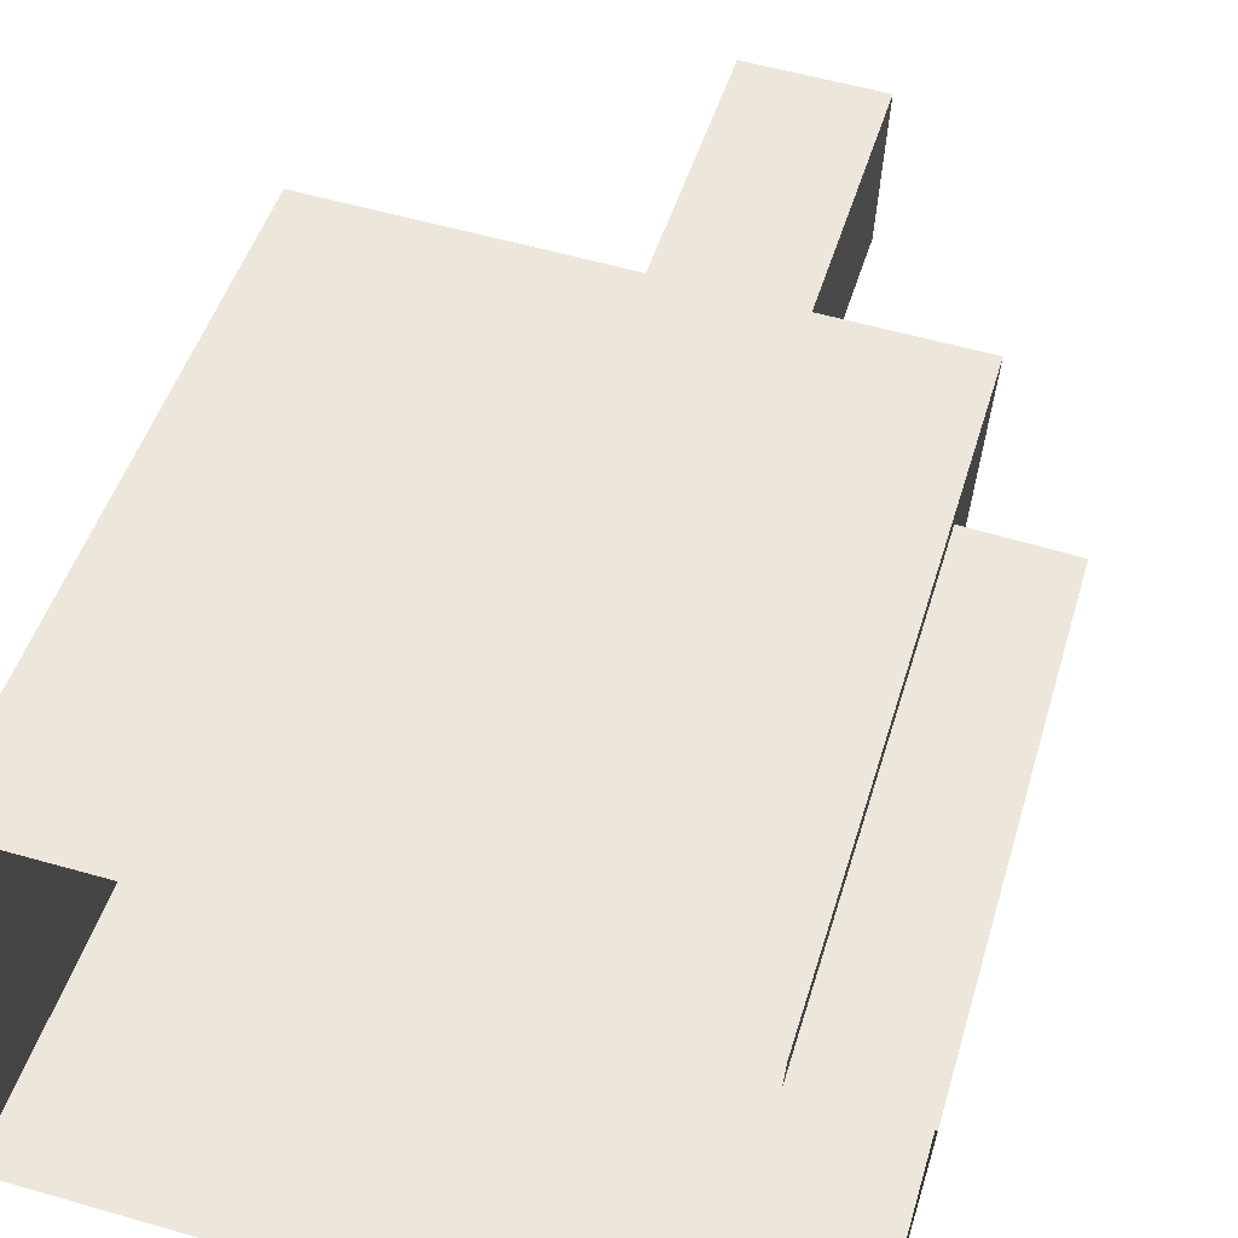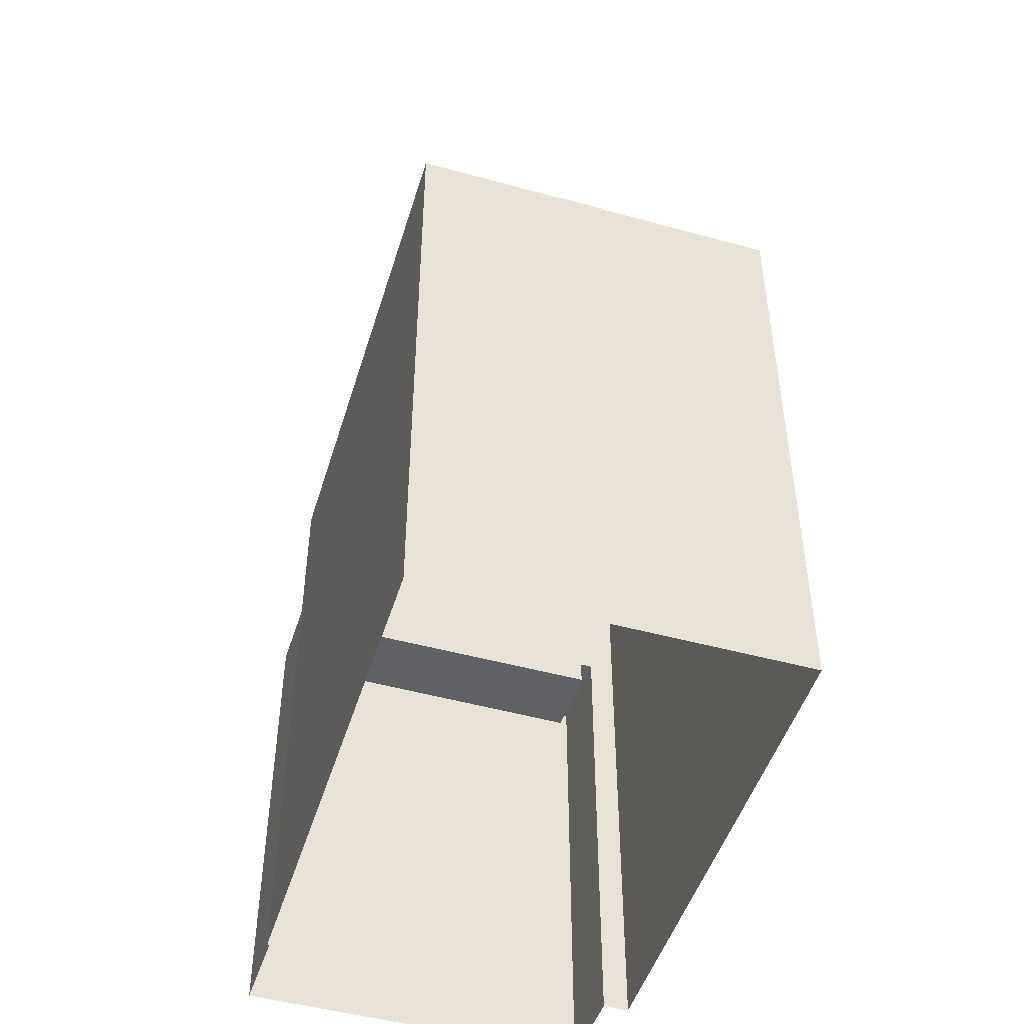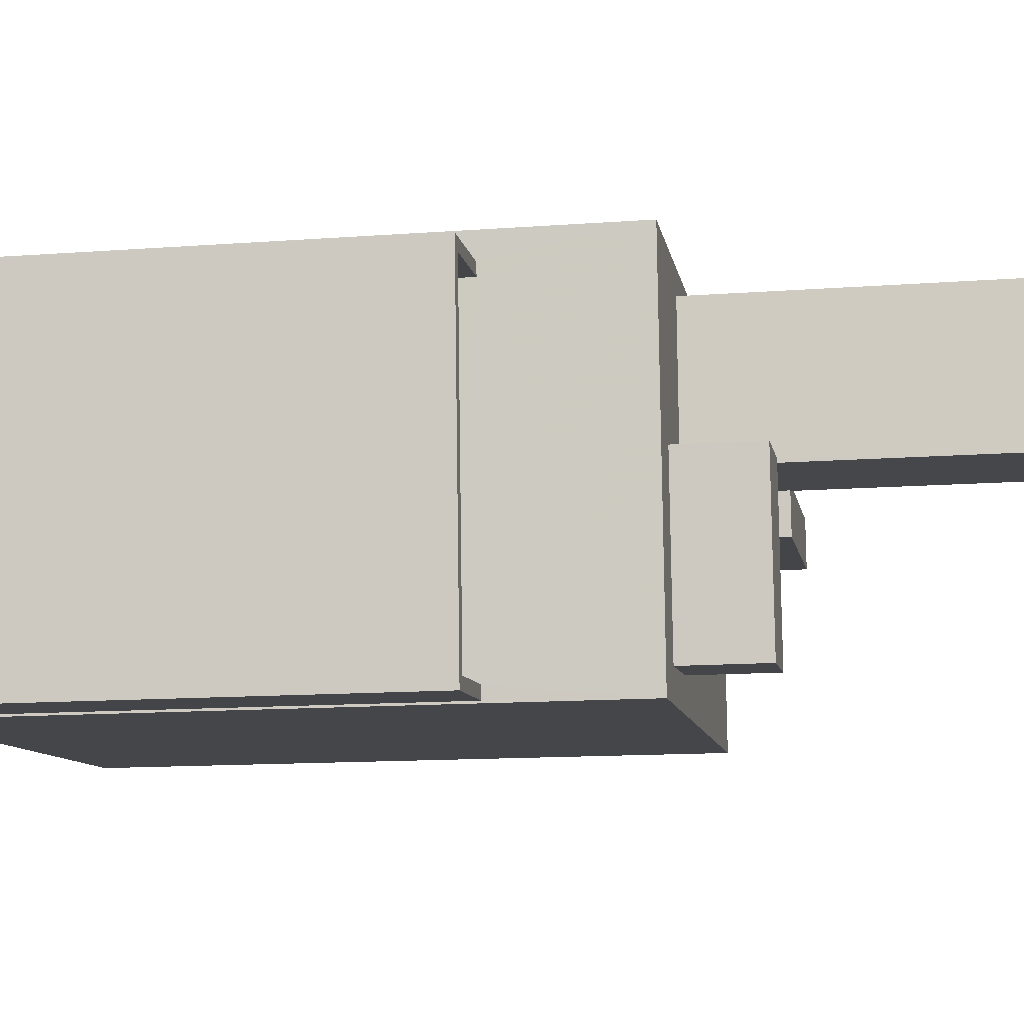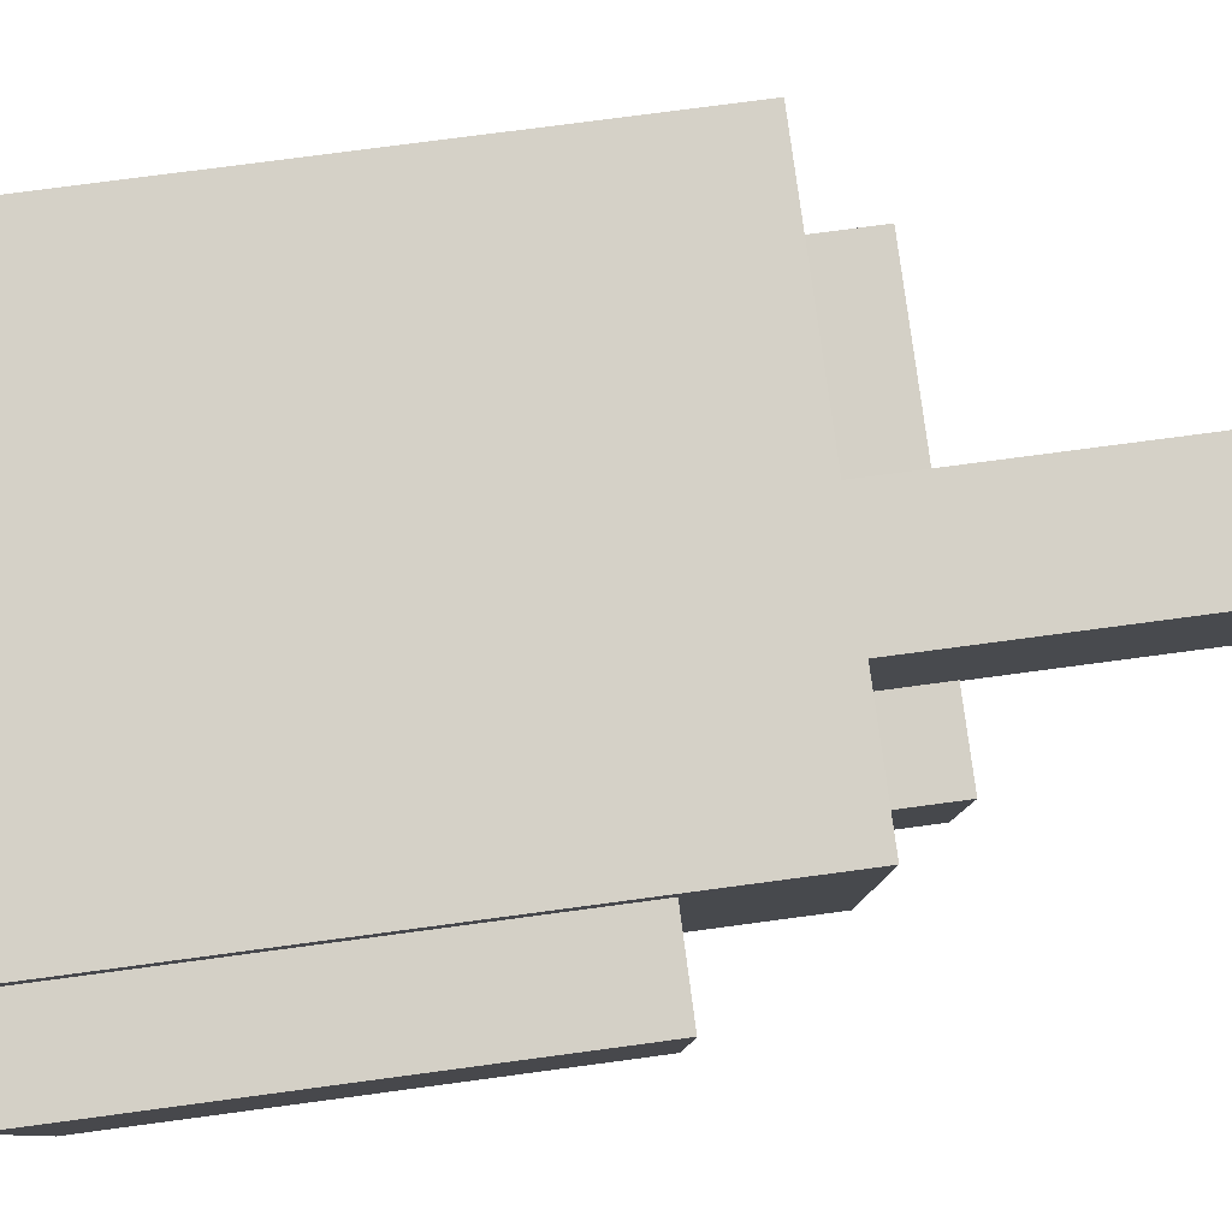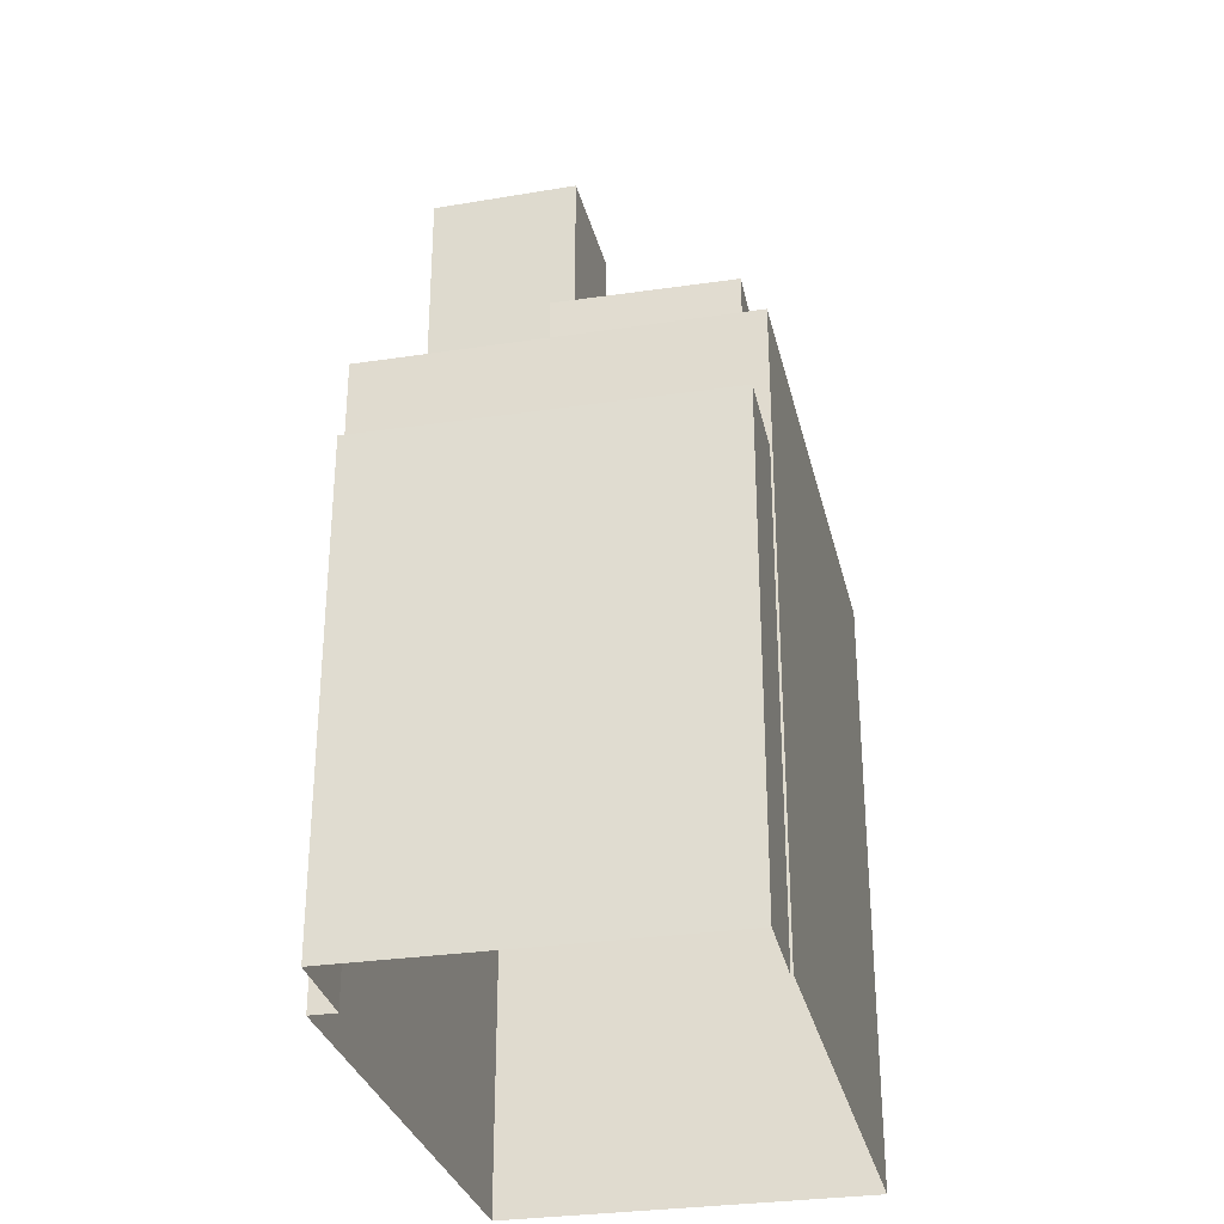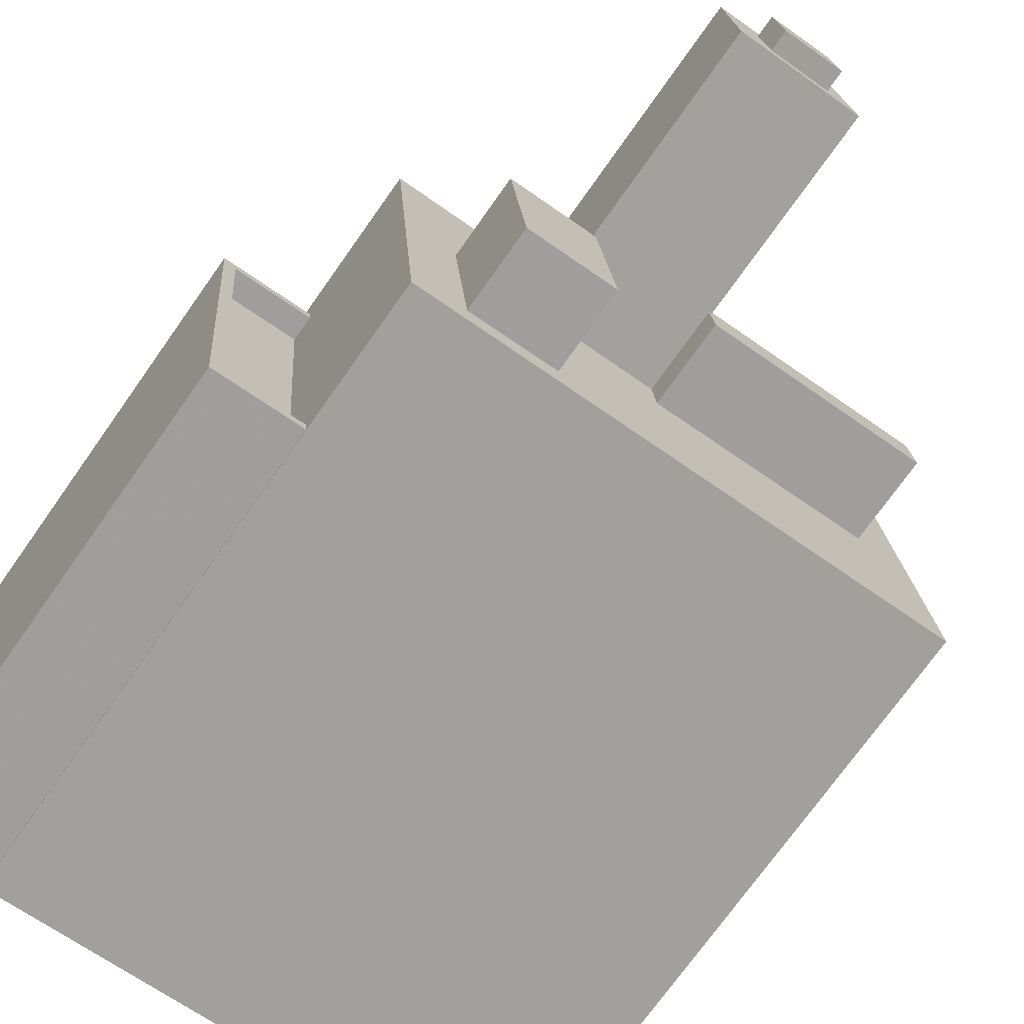
<metadata>
{"format":"obj","ext":"obj","renderer":"f3d","projection":"perspective","resolution":1024,"background":"white","views":[{"elev":46.7,"azim":-164.0,"up":"+Y"},{"elev":-47.5,"azim":77.0,"up":"+Z"},{"elev":-13.5,"azim":-80.4,"up":"+Y"},{"elev":76.0,"azim":-97.6,"up":"+Y"},{"elev":-30.9,"azim":-73.4,"up":"+Z"},{"elev":-73.4,"azim":-35.3,"up":"+Y"}]}
</metadata>
<code>
v -1.233e+04 -3.44e+04 53.95
v -1.233e+04 -3.44e+04 53.95
v -1.233e+04 -3.44e+04 54.65
v -1.233e+04 -3.44e+04 54.65
v -1.233e+04 -3.439e+04 54.65
v -1.233e+04 -3.439e+04 53.95
v -1.233e+04 -3.439e+04 53.95
v -1.233e+04 -3.439e+04 54.65
v -1.233e+04 -3.439e+04 54.65
v -1.233e+04 -3.439e+04 41.16
v -1.233e+04 -3.44e+04 41.16
v -1.233e+04 -3.44e+04 54.65
v -1.233e+04 -3.439e+04 54.65
v -1.233e+04 -3.439e+04 41.16
v -1.233e+04 -3.44e+04 54.65
v -1.233e+04 -3.44e+04 41.16
v -1.233e+04 -3.44e+04 41.16
v -1.233e+04 -3.44e+04 58.75
v -1.233e+04 -3.439e+04 41.16
v -1.233e+04 -3.439e+04 58.75
v -1.232e+04 -3.439e+04 58.75
v -1.232e+04 -3.439e+04 41.16
v -1.232e+04 -3.439e+04 58.75
v -1.232e+04 -3.44e+04 41.16
v -1.232e+04 -3.44e+04 58.75
v -1.232e+04 -3.44e+04 58.75
v -1.232e+04 -3.44e+04 61.12
v -1.232e+04 -3.44e+04 58.75
v -1.232e+04 -3.44e+04 61.12
v -1.232e+04 -3.44e+04 58.75
v -1.232e+04 -3.44e+04 61.12
v -1.232e+04 -3.44e+04 61.12
v -1.232e+04 -3.44e+04 58.75
v -1.232e+04 -3.44e+04 58.75
v -1.232e+04 -3.44e+04 58.75
v -1.232e+04 -3.44e+04 61.12
v -1.232e+04 -3.44e+04 58.75
v -1.232e+04 -3.44e+04 66.99
v -1.232e+04 -3.439e+04 66.99
v -1.232e+04 -3.439e+04 58.75
v -1.232e+04 -3.44e+04 61.12
v -1.233e+04 -3.439e+04 66.99
v -1.233e+04 -3.439e+04 58.75
v -1.233e+04 -3.439e+04 66.99
v -1.233e+04 -3.44e+04 66.99
v -1.233e+04 -3.44e+04 66.99
v -1.233e+04 -3.44e+04 61.03
v -1.233e+04 -3.44e+04 61.03
v -1.233e+04 -3.44e+04 58.75
v -1.233e+04 -3.44e+04 61.03
v -1.233e+04 -3.44e+04 58.75
v -1.233e+04 -3.44e+04 66.99
v -1.233e+04 -3.44e+04 67.56
v -1.232e+04 -3.439e+04 67.56
v -1.232e+04 -3.439e+04 66.99
v -1.232e+04 -3.44e+04 66.99
v -1.232e+04 -3.44e+04 67.56
v -1.233e+04 -3.44e+04 66.99
v -1.233e+04 -3.44e+04 67.56
v -1.233e+04 -3.44e+04 58.75
v -1.233e+04 -3.44e+04 58.75
v -1.233e+04 -3.44e+04 61.03
v -1.233e+04 -3.44e+04 61.03
v -1.233e+04 -3.44e+04 61.03
v -1.233e+04 -3.44e+04 58.75
f 22 24 14
f 19 22 14
f 24 17 16
f 14 16 10
f 10 16 11
f 14 24 16
f 1 2 3
f 4 1 3
f 5 2 6
f 5 3 2
f 7 5 6
f 7 8 5
f 9 10 11
f 12 9 11
f 13 10 9
f 13 14 10
f 15 12 11
f 16 15 11
f 16 17 15
f 17 18 15
f 14 13 19
f 8 18 20
f 7 1 8
f 19 13 20
f 15 18 4
f 1 4 8
f 13 8 20
f 4 18 8
f 19 21 22
f 22 21 23
f 20 21 19
f 23 24 22
f 23 25 24
f 26 17 24
f 24 25 26
f 18 17 26
f 27 28 29
f 27 30 28
f 31 32 33
f 34 31 33
f 35 32 36
f 35 33 32
f 35 36 37
f 36 29 37
f 29 28 37
f 38 31 39
f 39 31 40
f 38 41 31
f 40 31 34
f 39 40 42
f 42 43 44
f 42 40 43
f 38 45 27
f 45 46 47
f 38 27 41
f 46 48 47
f 27 47 30
f 30 47 49
f 27 45 47
f 48 46 50
f 51 50 43
f 43 50 44
f 50 46 44
f 52 53 54
f 55 52 54
f 56 54 57
f 56 55 54
f 58 57 59
f 58 56 57
f 58 59 53
f 52 58 53
f 60 61 62
f 63 60 62
f 60 63 64
f 65 60 64
f 50 65 64
f 50 51 65
f 47 62 61
f 49 47 61
f 1 6 2
f 1 7 6
f 13 5 8
f 3 15 4
f 3 12 15
f 9 5 13
f 12 5 9
f 12 3 5
f 26 61 18
f 65 20 18
f 43 21 20
f 37 28 26
f 43 40 21
f 28 30 49
f 51 43 65
f 65 18 60
f 18 61 60
f 28 49 61
f 26 28 61
f 43 20 65
f 40 23 21
f 23 35 25
f 26 35 37
f 25 35 26
f 40 34 33
f 23 33 35
f 23 40 33
f 27 29 41
f 31 41 32
f 32 41 36
f 41 29 36
f 58 46 45
f 44 46 52
f 42 44 52
f 46 58 52
f 45 56 58
f 55 42 52
f 38 56 45
f 39 55 56
f 55 39 42
f 39 56 38
f 59 54 53
f 59 57 54
f 62 48 63
f 63 48 64
f 62 47 48
f 64 48 50

</code>
